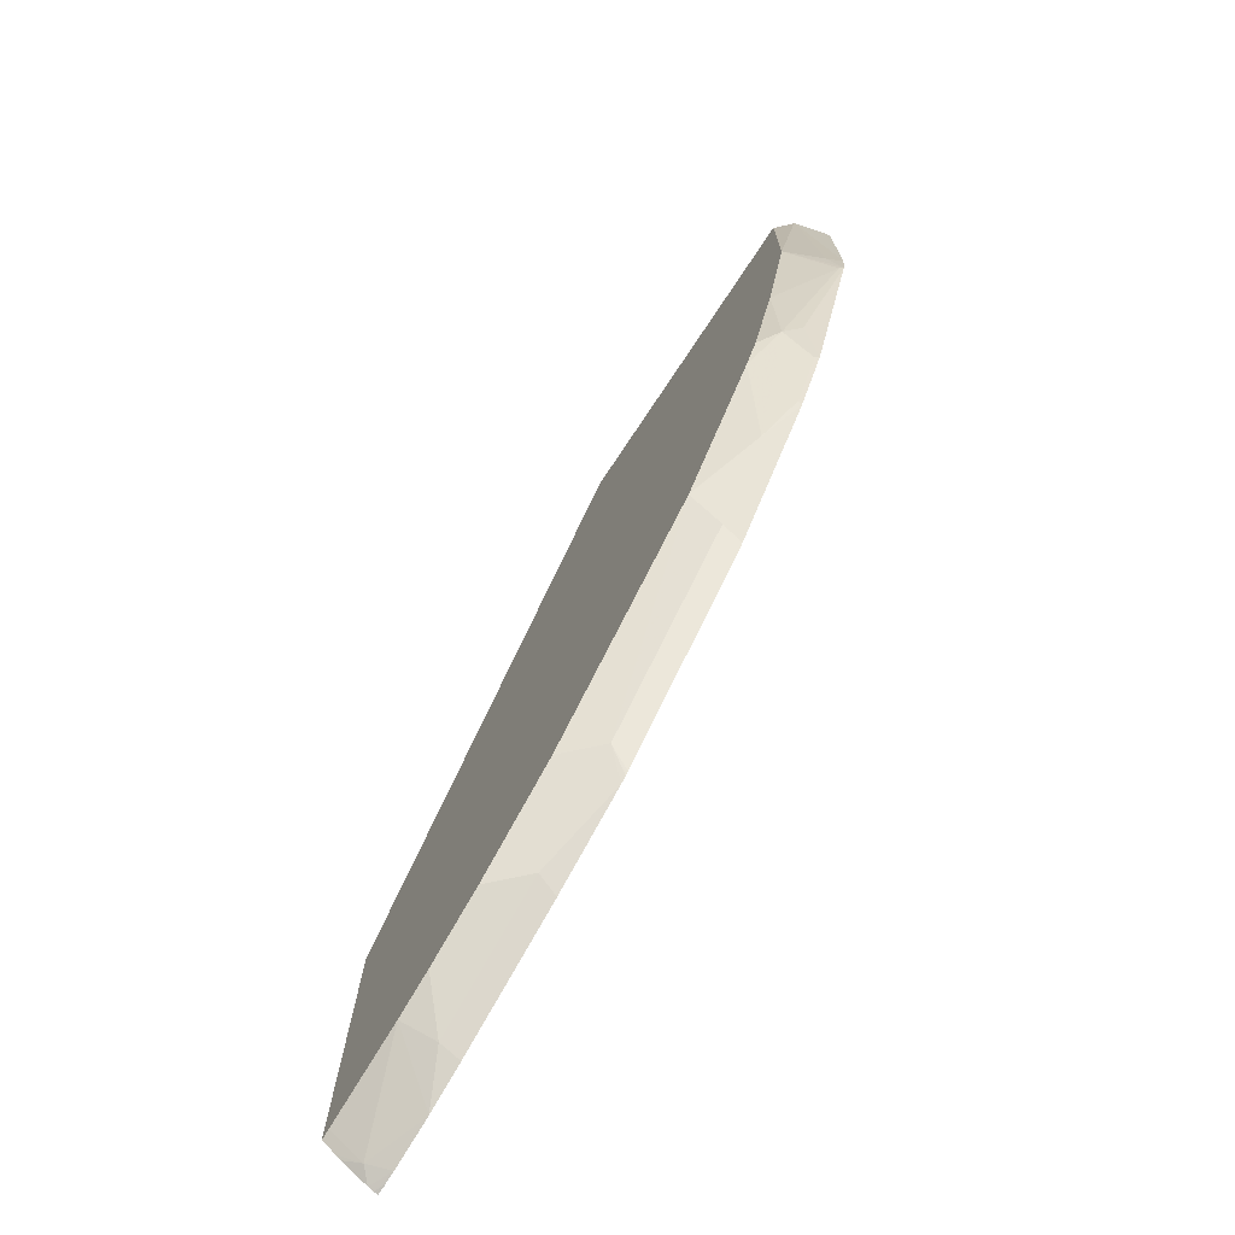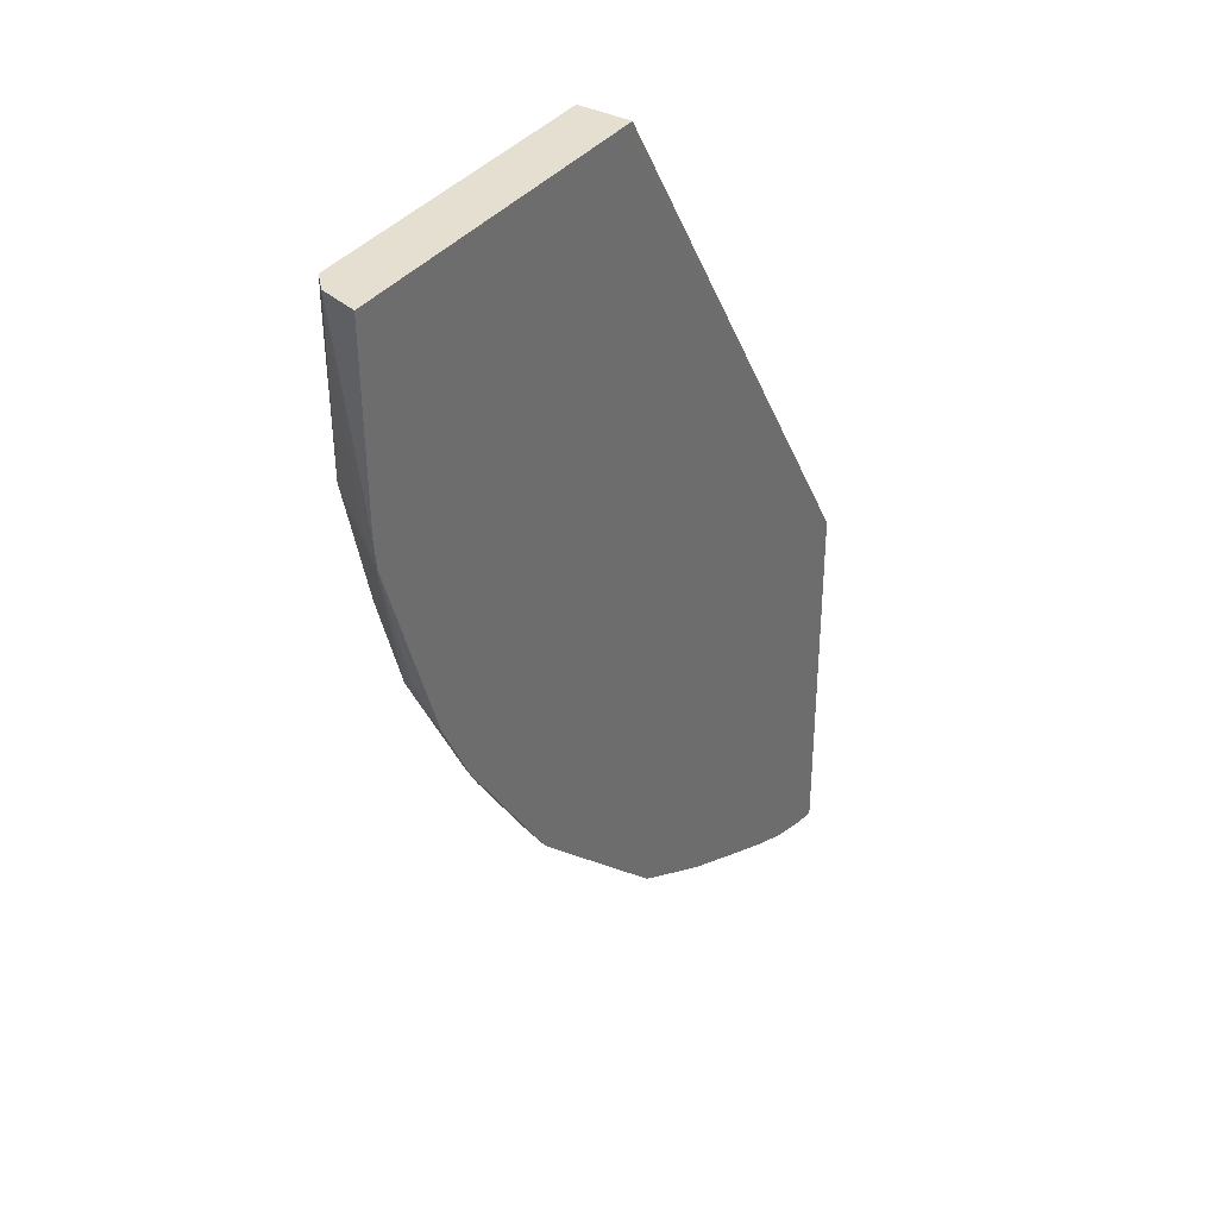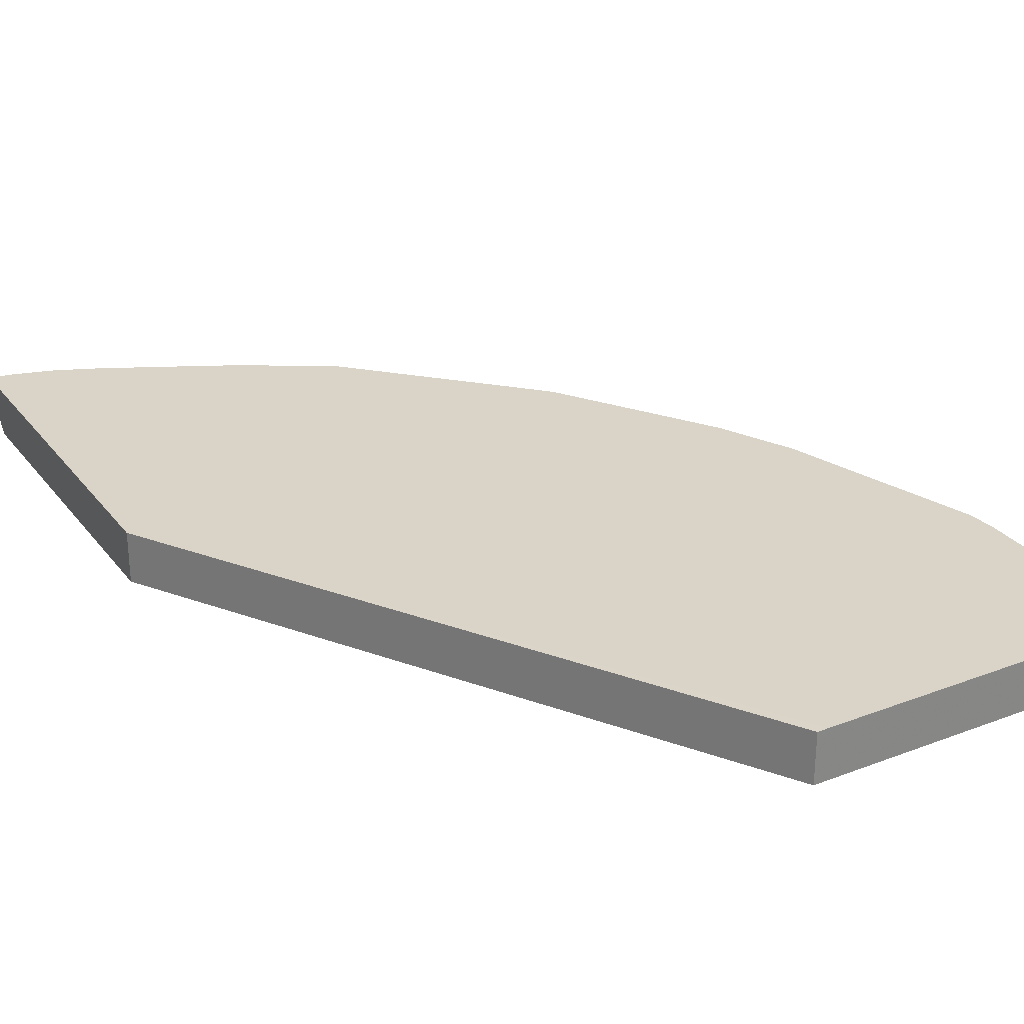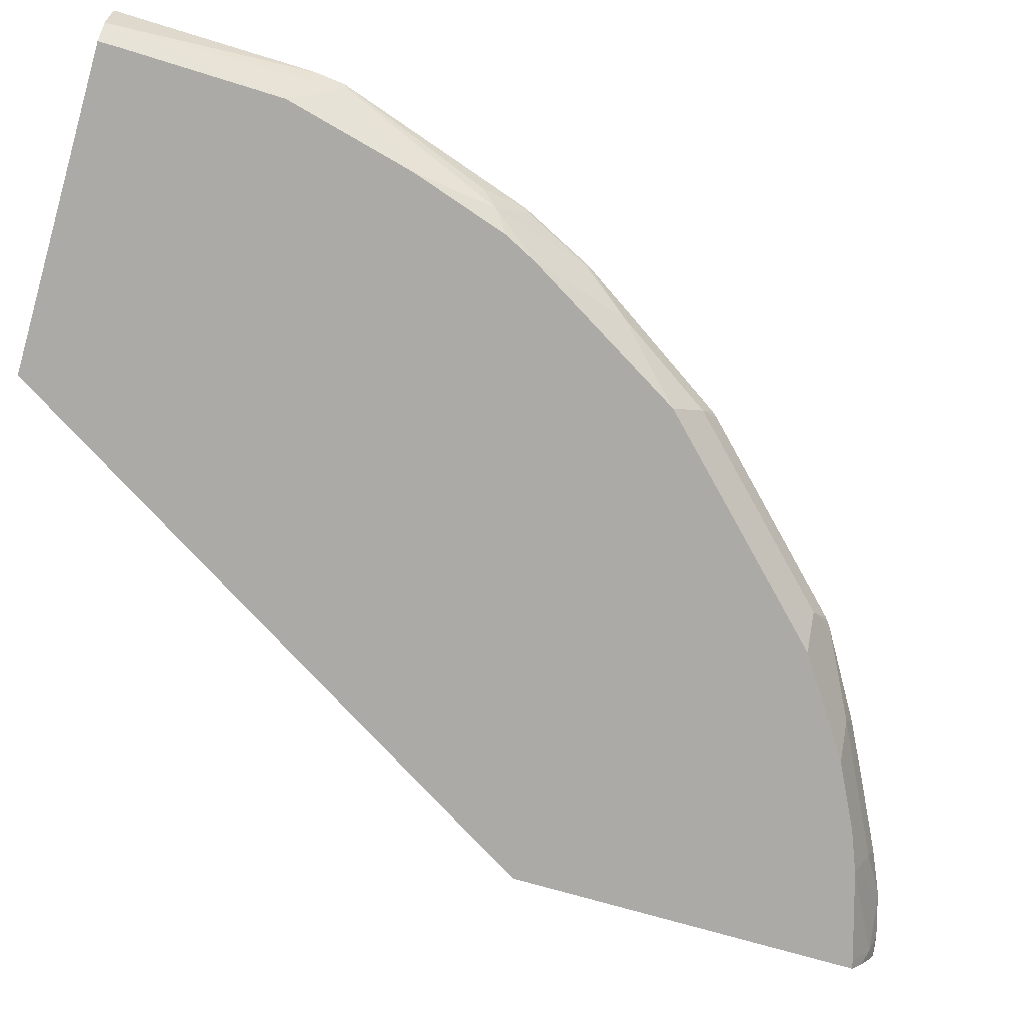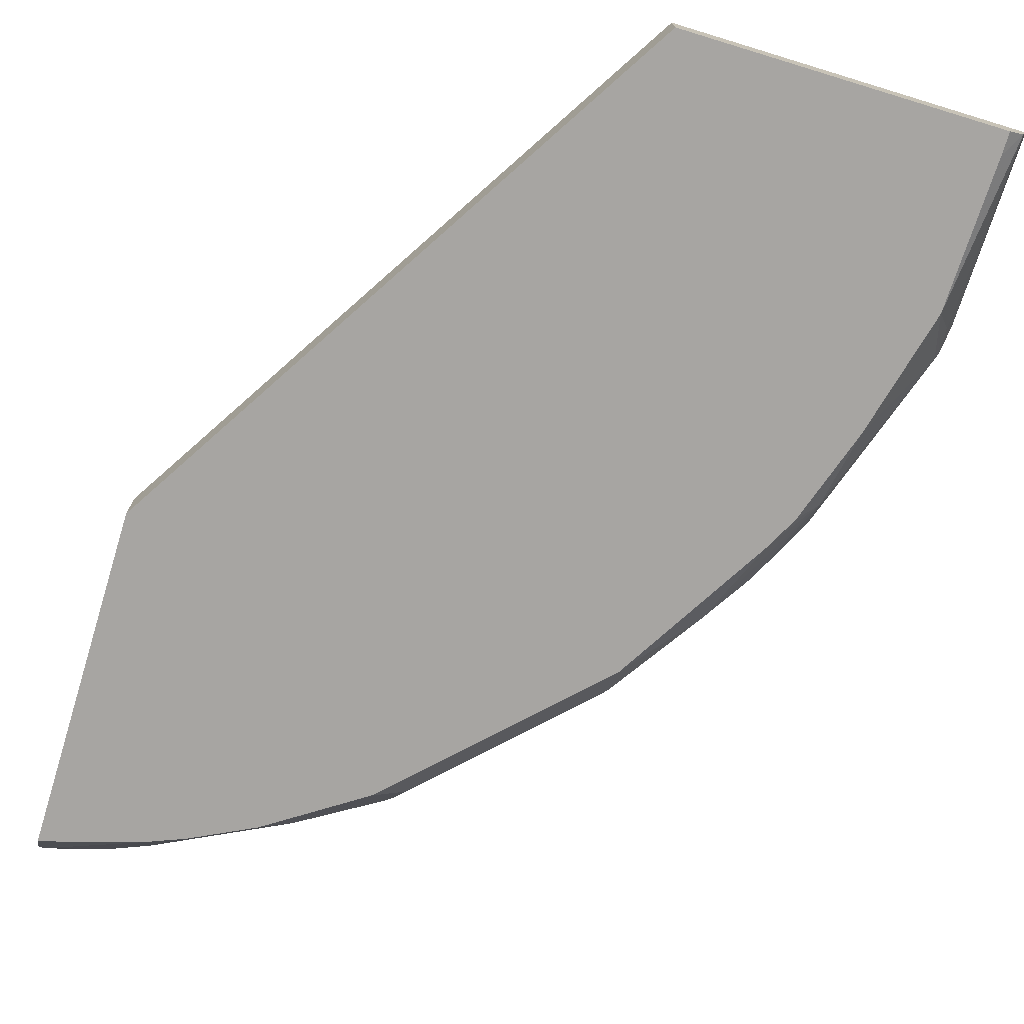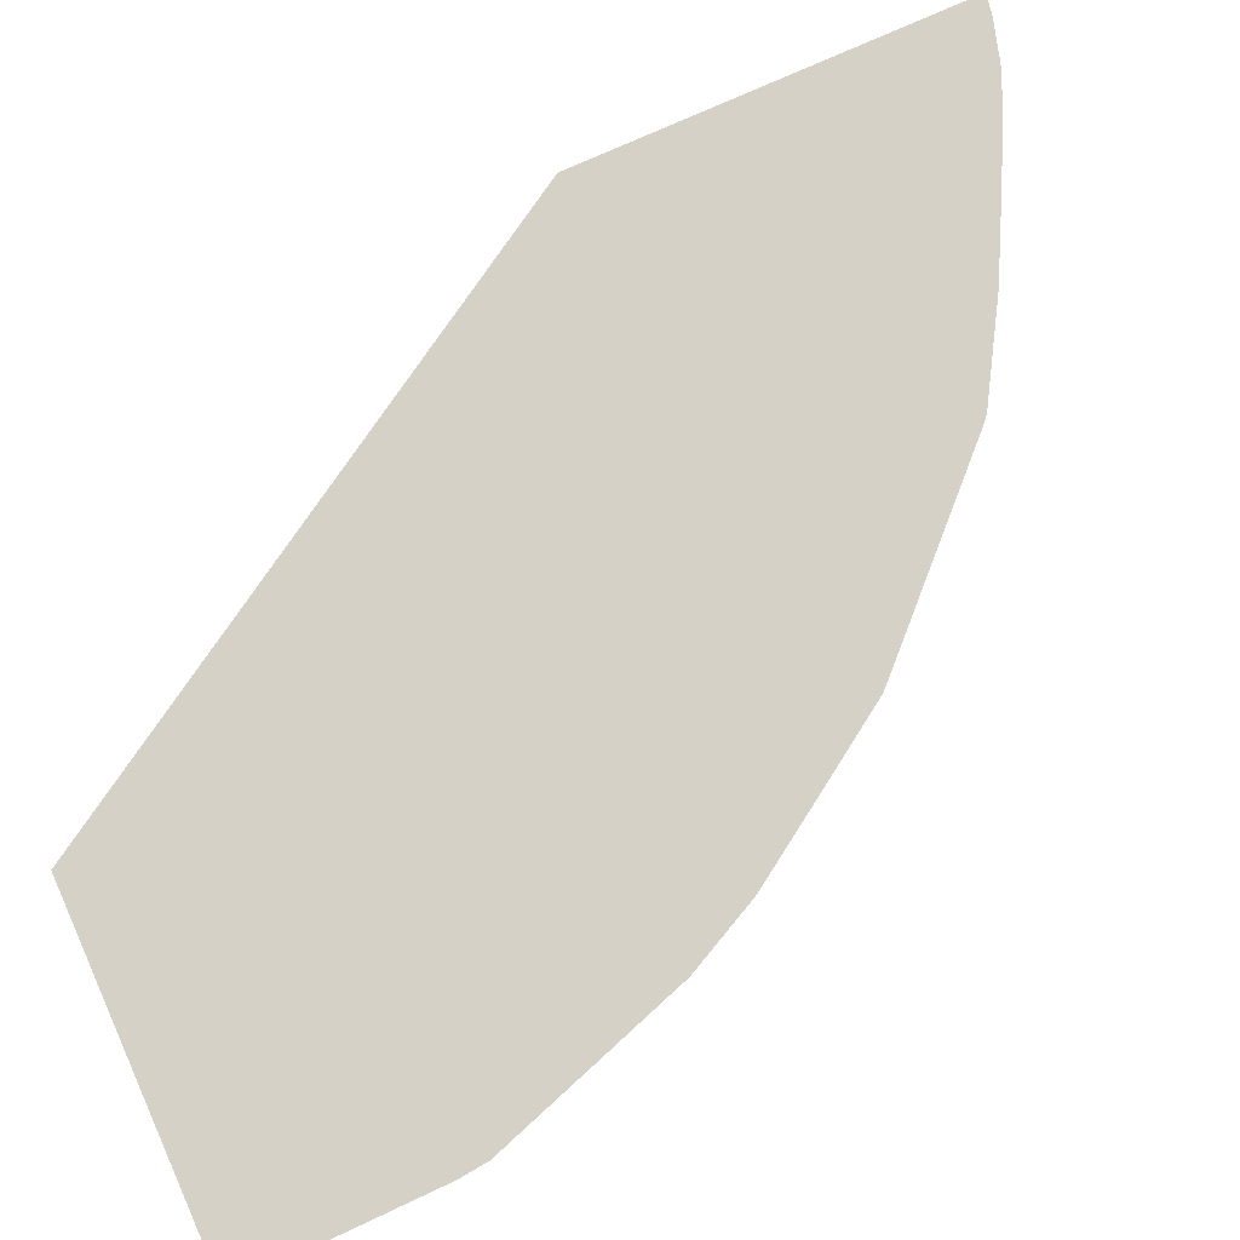
<metadata>
{"format":"obj","ext":"obj","renderer":"f3d","projection":"perspective","resolution":1024,"background":"white","views":[{"elev":-75.4,"azim":56.3,"up":"+Z"},{"elev":36.7,"azim":123.6,"up":"+Z"},{"elev":28.7,"azim":-29.8,"up":"+Y"},{"elev":-75.9,"azim":74.1,"up":"+Y"},{"elev":-73.9,"azim":-16.9,"up":"+Y"},{"elev":79.1,"azim":66.1,"up":"+Y"}]}
</metadata>
<code>
v 0.4953 -0.6848 -0.000569
v 0.3032 -0.6848 -0.000569
v 0.4896 -0.7057 -0.000569
v 0.4933 -0.6848 -0.1115
v 0.2971 -0.6849 -0.000569
v 0.0916 -0.6848 -0.3349
v 0.4894 -0.7061 -0.000569
v 0.4891 -0.6934 -0.1115
v 0.4915 -0.6848 -0.1277
v 0.2971 -0.7148 -0.000569
v 0.0916 -0.6848 -0.5538
v 0.0916 -0.7148 -0.3349
v 0.4802 -0.7148 -0.000569
v 0.4802 -0.7148 -0.01357
v 0.4783 -0.7148 -0.1019
v 0.4898 -0.6872 -0.1301
v 0.4596 -0.6964 -0.2136
v 0.473 -0.6848 -0.1835
v 0.09722 -0.6848 -0.5531
v 0.0916 -0.6852 -0.5537
v 0.0916 -0.7148 -0.5367
v 0.4598 -0.7148 -0.1762
v 0.4527 -0.7057 -0.2229
v 0.4527 -0.6872 -0.2415
v 0.4544 -0.6848 -0.2391
v 0.0916 -0.6872 -0.5533
v 0.1036 -0.6848 -0.5519
v 0.0916 -0.7072 -0.5419
v 0.09678 -0.7148 -0.5353
v 0.4414 -0.7148 -0.2319
v 0.4319 -0.7148 -0.2505
v 0.4132 -0.6964 -0.3064
v 0.4341 -0.6872 -0.2786
v 0.4521 -0.6848 -0.2438
v 0.0916 -0.6902 -0.5521
v 0.1138 -0.6848 -0.549
v 0.09753 -0.6964 -0.5478
v 0.0916 -0.7044 -0.5439
v 0.1486 -0.7148 -0.5201
v 0.4317 -0.7148 -0.251
v 0.3763 -0.7148 -0.3433
v 0.3759 -0.7148 -0.3438
v 0.3761 -0.6964 -0.3621
v 0.412 -0.6848 -0.3134
v 0.4335 -0.6848 -0.2809
v 0.1239 -0.6848 -0.5461
v 0.1294 -0.6848 -0.5444
v 0.1533 -0.6964 -0.5293
v 0.1717 -0.7148 -0.5108
v 0.2836 -0.7148 -0.4361
v 0.2832 -0.6964 -0.455
v 0.3722 -0.6848 -0.3722
v 0.3749 -0.6848 -0.3691
v 0.1532 -0.6848 -0.5339
v 0.1904 -0.6848 -0.5153
v 0.2275 -0.6964 -0.4921
v 0.2089 -0.7148 -0.4923
v 0.2651 -0.7148 -0.4547
v 0.2646 -0.7148 -0.4551
v 0.274 -0.6848 -0.4689
v 0.2786 -0.6872 -0.4643
v 0.2794 -0.6848 -0.465
v 0.2979 -0.6848 -0.4465
v 0.2246 -0.6848 -0.4979
v 0.2774 -0.6848 -0.4666
f 24 33 45
f 24 45 34
f 24 34 25
f 27 36 37
f 31 40 32
f 28 38 37
f 28 37 29
f 29 37 39
f 32 41 42
f 32 42 43
f 27 37 35
f 23 33 24
f 19 26 20
f 23 31 32
f 23 30 31
f 22 30 23
f 21 28 29
f 19 27 26
f 17 25 18
f 17 24 25
f 17 23 24
f 16 23 17
f 16 22 23
f 15 22 16
f 32 43 53
f 11 19 20
f 10 14 13
f 23 32 33
f 32 53 44
f 48 55 56
f 32 45 33
f 61 65 62
f 10 15 14
f 60 65 61
f 56 64 60
f 55 64 56
f 51 63 52
f 51 62 63
f 51 61 62
f 51 60 61
f 51 56 60
f 51 57 56
f 51 59 57
f 51 58 59
f 50 58 51
f 48 57 49
f 48 56 57
f 48 54 55
f 47 54 48
f 43 51 52
f 43 52 53
f 42 51 43
f 42 50 51
f 39 47 48
f 39 48 49
f 37 47 39
f 37 46 47
f 36 46 37
f 35 37 38
f 32 40 41
f 32 44 45
f 10 22 15
f 26 27 35
f 10 31 30
f 1 11 6
f 1 19 11
f 1 27 19
f 1 36 27
f 1 46 36
f 1 47 46
f 1 54 47
f 1 55 54
f 1 64 55
f 1 60 64
f 1 65 60
f 1 62 65
f 1 63 62
f 1 6 2
f 1 52 63
f 1 44 53
f 1 34 45
f 1 25 34
f 1 18 25
f 1 9 18
f 1 4 9
f 1 3 4
f 1 7 3
f 1 13 7
f 1 10 13
f 1 5 10
f 1 2 5
f 10 30 22
f 1 53 52
f 2 6 5
f 1 45 44
f 3 8 4
f 10 40 31
f 3 7 8
f 10 41 40
f 10 42 41
f 10 50 42
f 10 58 50
f 10 59 58
f 10 57 59
f 10 39 49
f 10 29 39
f 10 21 29
f 10 12 21
f 9 17 18
f 9 16 17
f 10 49 57
f 8 15 9
f 5 6 12
f 9 15 16
f 4 8 9
f 5 12 10
f 6 11 20
f 6 20 26
f 6 35 38
f 6 26 35
f 6 28 21
f 6 21 12
f 7 13 14
f 7 14 15
f 7 15 8
f 6 38 28

</code>
